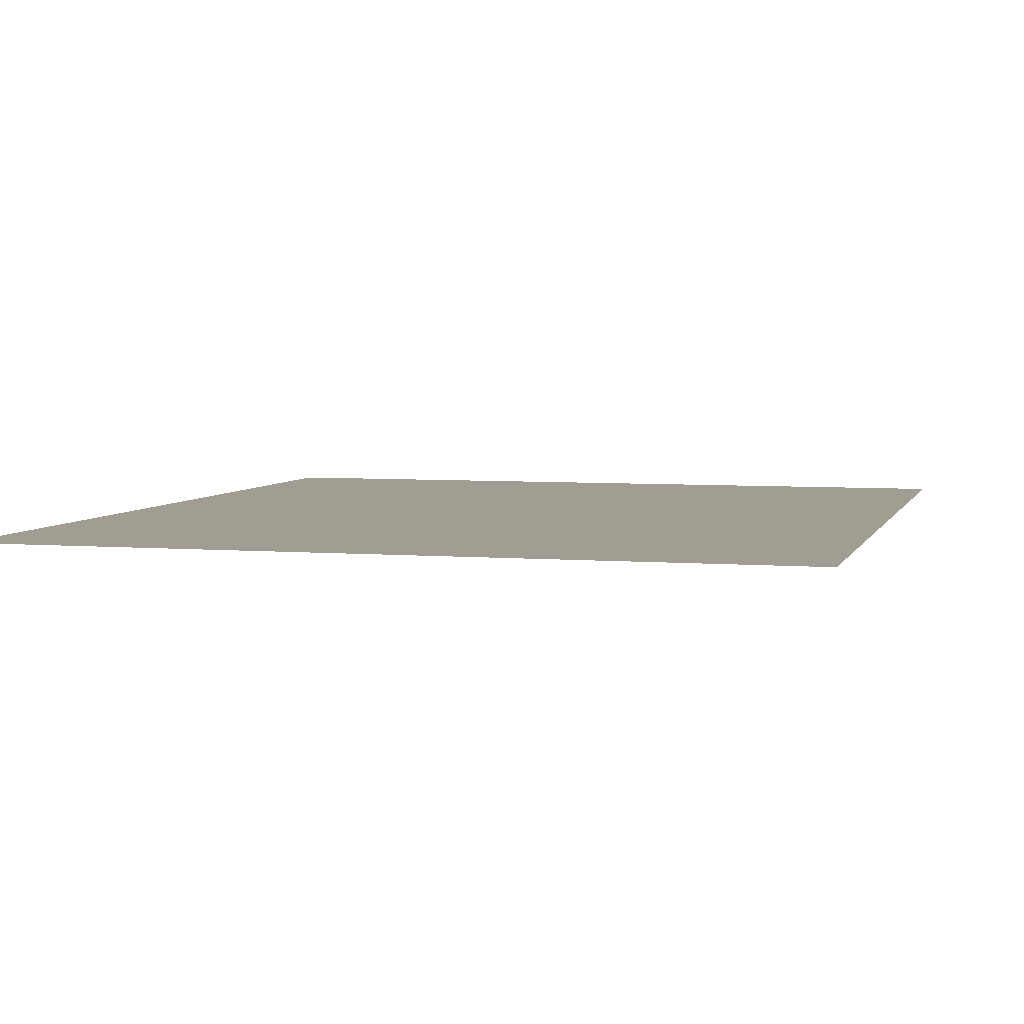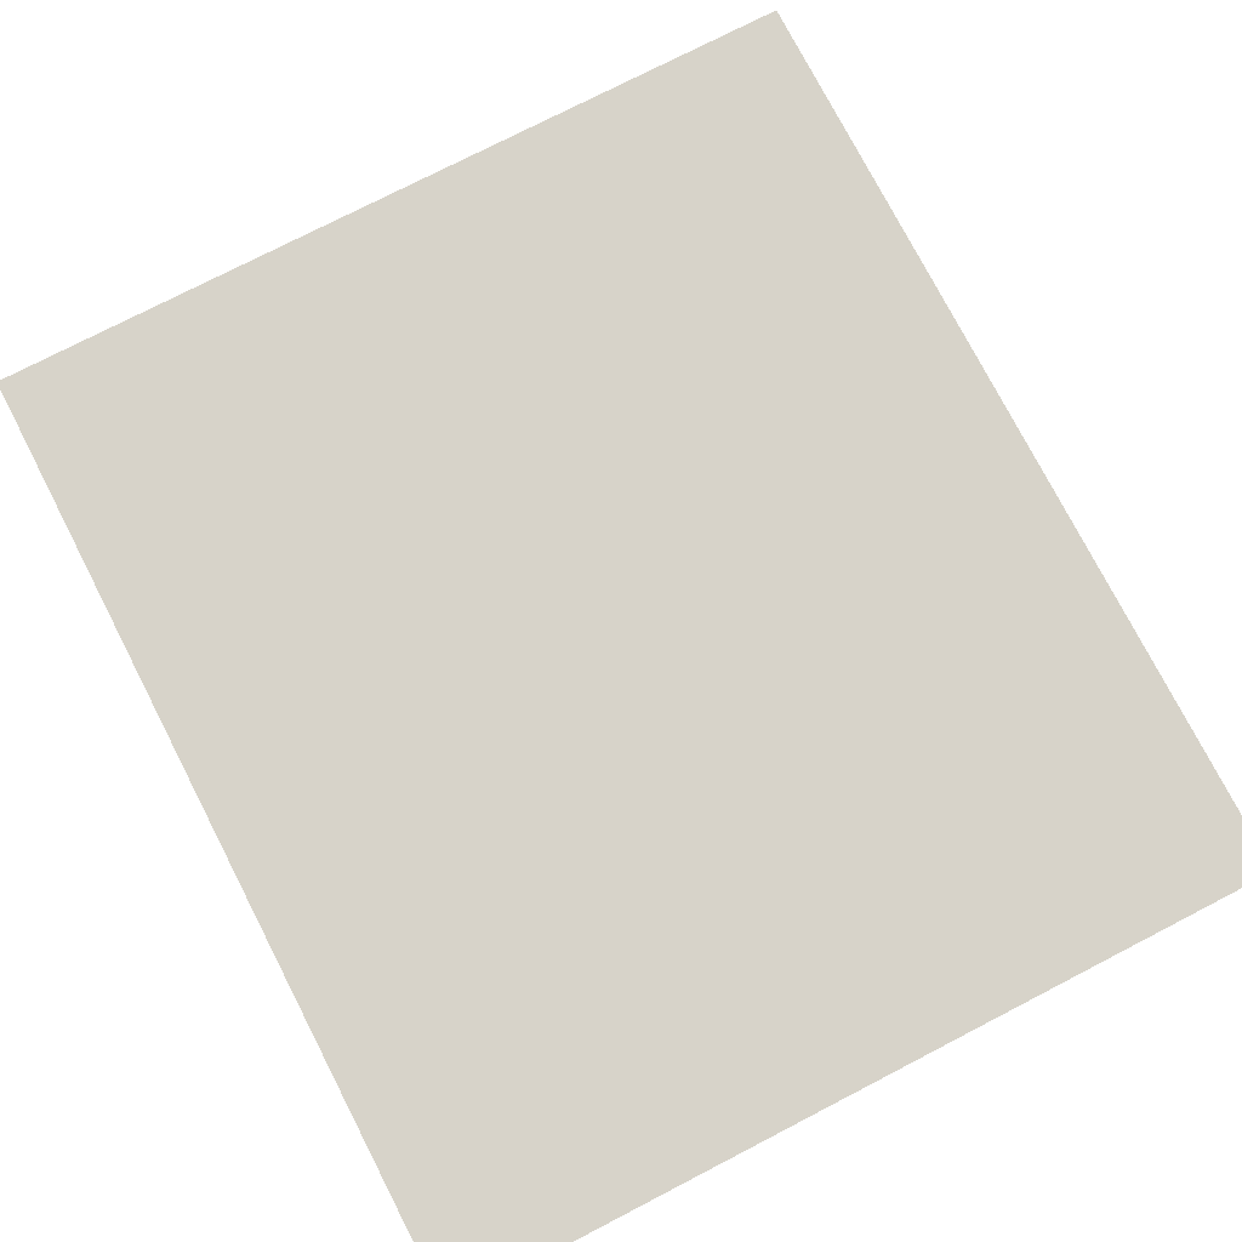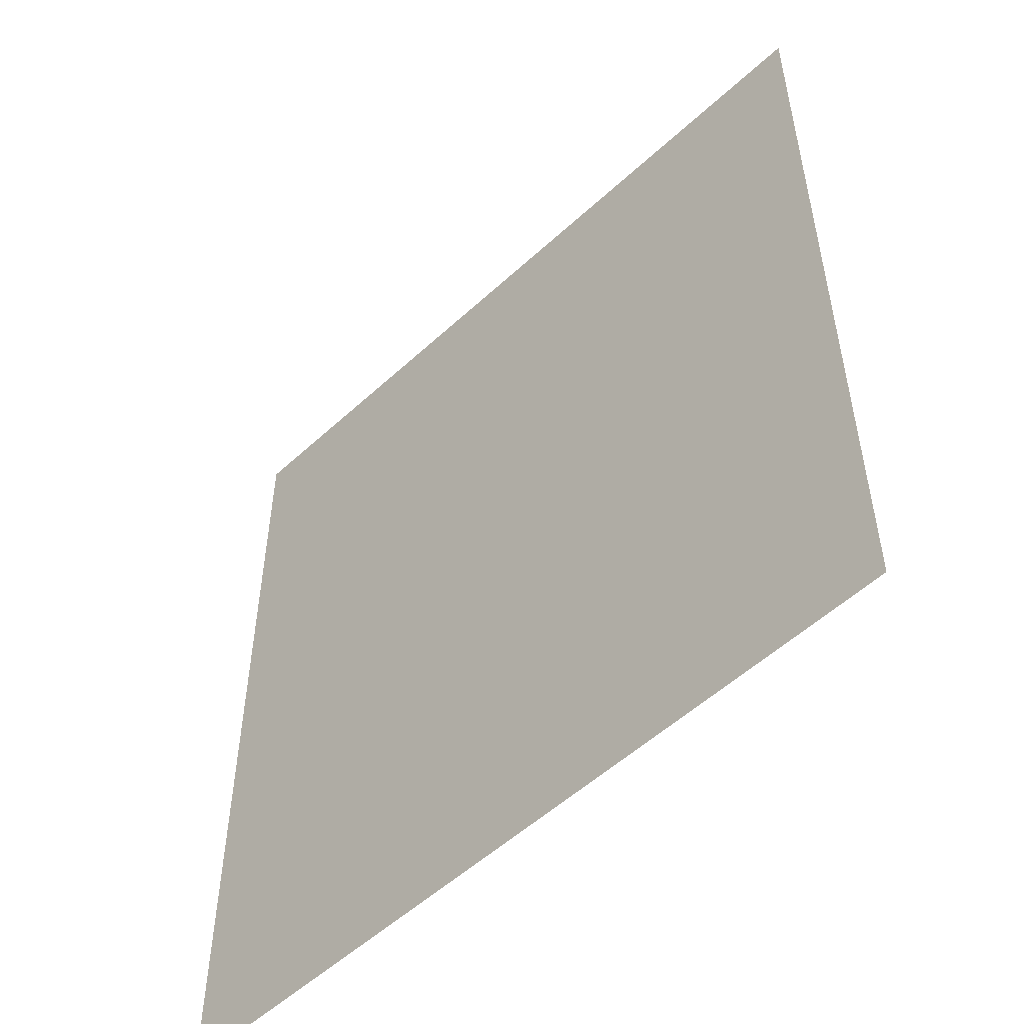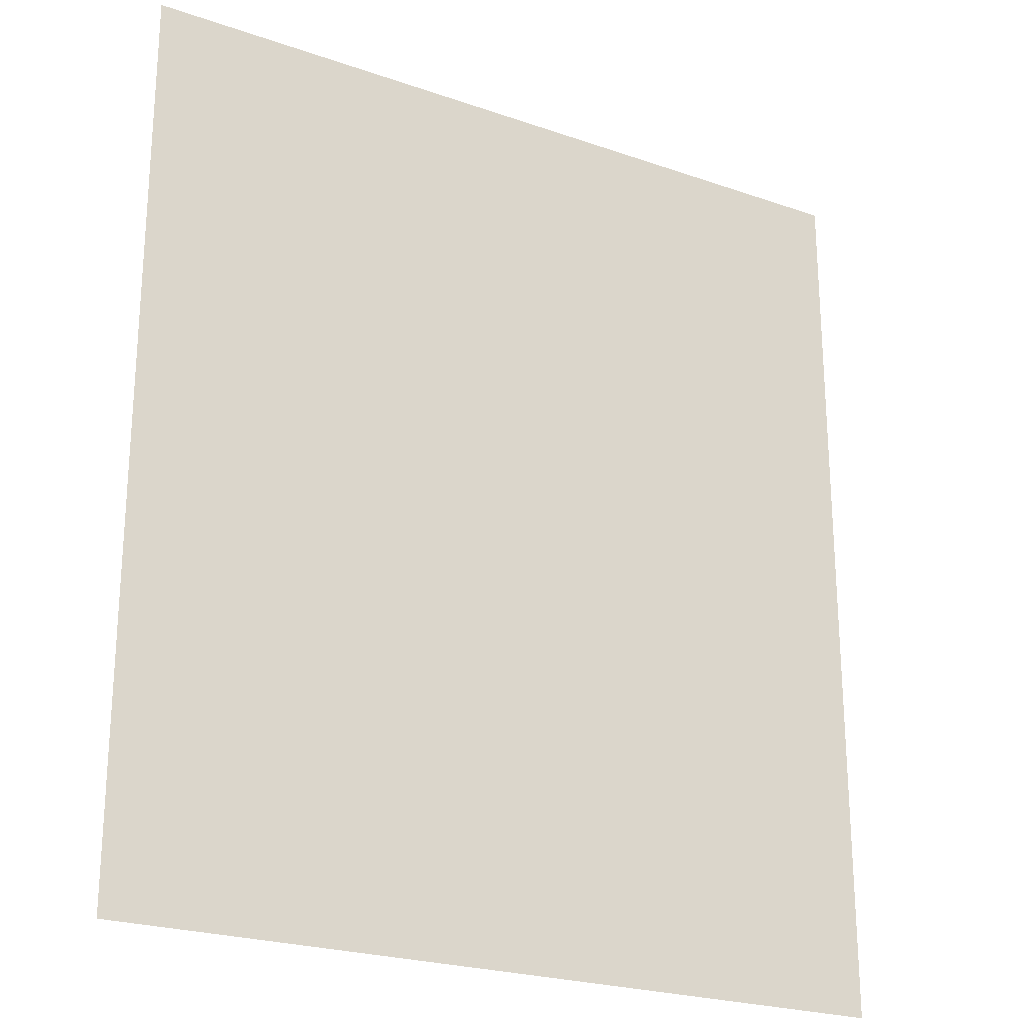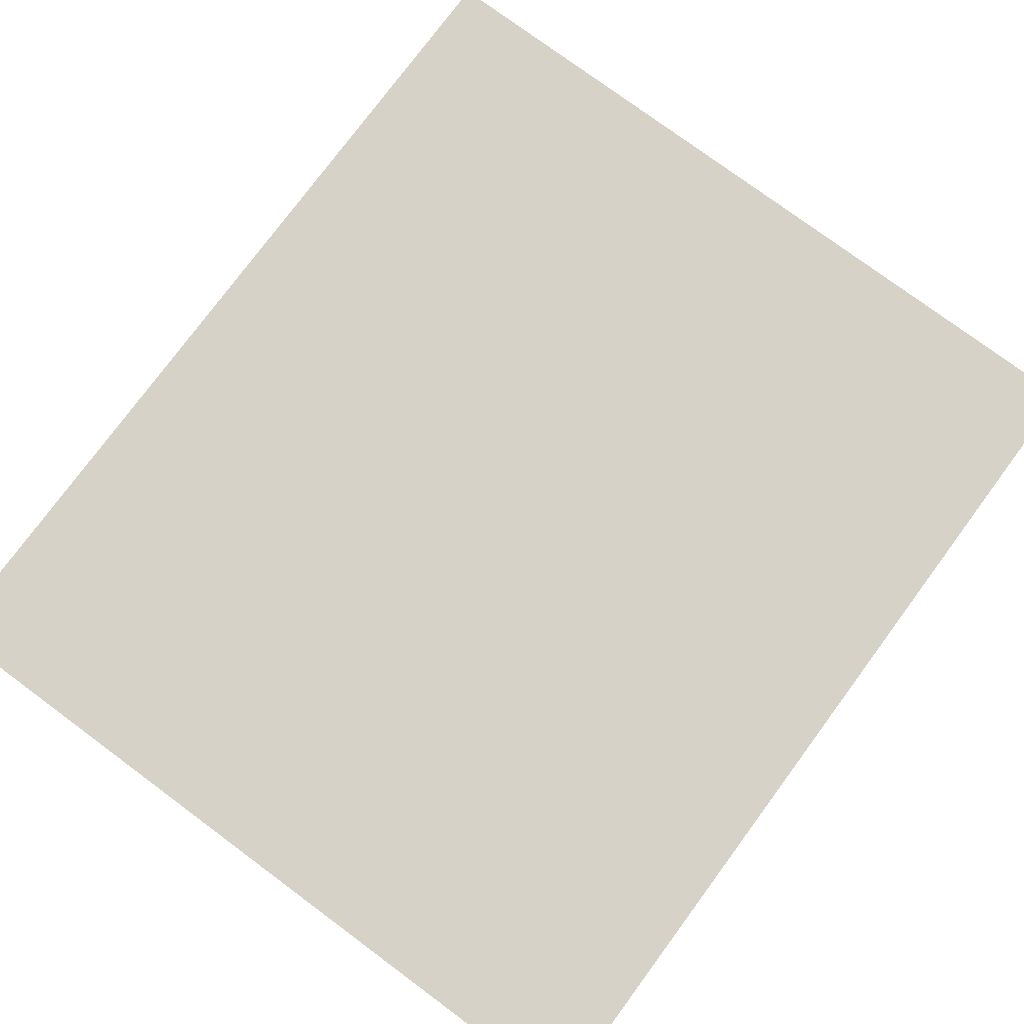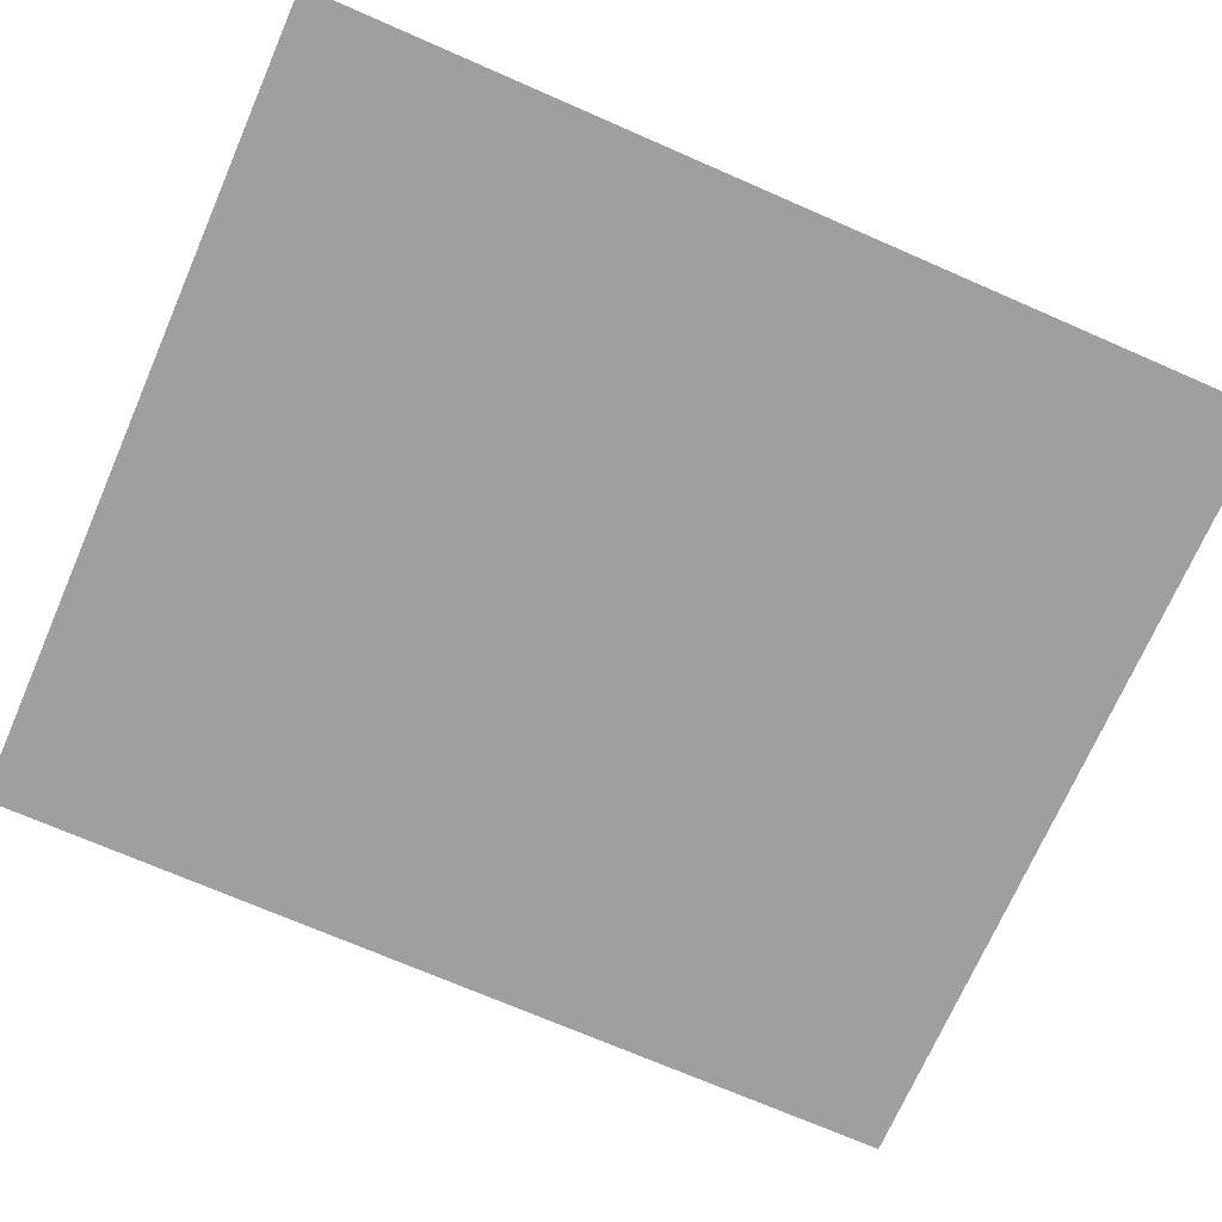
<metadata>
{"format":"obj","ext":"obj","renderer":"f3d","projection":"perspective","resolution":1024,"background":"white","views":[{"elev":4.8,"azim":-165.0,"up":"+Y"},{"elev":76.3,"azim":152.7,"up":"+Y"},{"elev":-53.6,"azim":44.5,"up":"+Z"},{"elev":-23.6,"azim":-30.3,"up":"+Z"},{"elev":77.3,"azim":-143.5,"up":"+Y"},{"elev":-71.3,"azim":66.4,"up":"+Y"}]}
</metadata>
<code>
o Undercrypt
g Undercrypt
v 94 0 95
v 94 0 96.82
v 92.41 0 95
v 92.41 0 96.82
v 94 0 98.64
v 92.41 0 98.64
v 94 0 100.5
v 92.41 0 100.5
v 94 0 102.3
v 92.41 0 102.3
v 94 0 104.1
v 92.41 0 104.1
v 94 0 105.9
v 92.41 0 105.9
v 94 0 107.7
v 92.41 0 107.7
v 94 0 109.5
v 92.41 0 109.5
v 94 0 111.4
v 92.41 0 111.4
v 94 0 113.2
v 92.41 0 113.2
v 94 0 115
v 92.41 0 115
v 90.82 0 95
v 90.82 0 96.82
v 90.82 0 98.64
v 90.82 0 100.5
v 90.82 0 102.3
v 90.82 0 104.1
v 90.82 0 105.9
v 90.82 0 107.7
v 90.82 0 109.5
v 90.82 0 111.4
v 90.82 0 113.2
v 90.82 0 115
v 89.23 0 95
v 89.23 0 96.82
v 89.23 0 98.64
v 89.23 0 100.5
v 89.23 0 102.3
v 89.23 0 104.1
v 89.23 0 105.9
v 89.23 0 107.7
v 89.23 0 109.5
v 89.23 0 111.4
v 89.23 0 113.2
v 89.23 0 115
v 87.64 0 95
v 87.64 0 96.82
v 87.64 0 98.64
v 87.64 0 100.5
v 87.64 0 102.3
v 87.64 0 104.1
v 87.64 0 105.9
v 87.64 0 107.7
v 87.64 0 109.5
v 87.64 0 111.4
v 87.64 0 113.2
v 87.64 0 115
v 86.05 0 95
v 86.05 0 96.82
v 86.05 0 98.64
v 86.05 0 100.5
v 86.05 0 102.3
v 86.05 0 104.1
v 86.05 0 105.9
v 86.05 0 107.7
v 86.05 0 109.5
v 86.05 0 111.4
v 86.05 0 113.2
v 86.05 0 115
v 84.45 0 95
v 84.45 0 96.82
v 84.45 0 98.64
v 84.45 0 100.5
v 84.45 0 102.3
v 84.45 0 104.1
v 84.45 0 105.9
v 84.45 0 107.7
v 84.45 0 109.5
v 84.45 0 111.4
v 84.45 0 113.2
v 84.45 0 115
v 82.86 0 95
v 82.86 0 96.82
v 82.86 0 98.64
v 82.86 0 100.5
v 82.86 0 102.3
v 82.86 0 104.1
v 82.86 0 105.9
v 82.86 0 107.7
v 82.86 0 109.5
v 82.86 0 111.4
v 82.86 0 113.2
v 82.86 0 115
v 81.27 0 95
v 81.27 0 96.82
v 81.27 0 98.64
v 81.27 0 100.5
v 81.27 0 102.3
v 81.27 0 104.1
v 81.27 0 105.9
v 81.27 0 107.7
v 81.27 0 109.5
v 81.27 0 111.4
v 81.27 0 113.2
v 81.27 0 115
v 79.68 0 95
v 79.68 0 96.82
v 79.68 0 98.64
v 79.68 0 100.5
v 79.68 0 102.3
v 79.68 0 104.1
v 79.68 0 105.9
v 79.68 0 107.7
v 79.68 0 109.5
v 79.68 0 111.4
v 79.68 0 113.2
v 79.68 0 115
v 78.09 0 95
v 78.09 0 96.82
v 78.09 0 98.64
v 78.09 0 100.5
v 78.09 0 102.3
v 78.09 0 104.1
v 78.09 0 105.9
v 78.09 0 107.7
v 78.09 0 109.5
v 78.09 0 111.4
v 78.09 0 113.2
v 78.09 0 115
v 76.5 0 95
v 76.5 0 96.82
v 76.5 0 98.64
v 76.5 0 100.5
v 76.5 0 102.3
v 76.5 0 104.1
v 76.5 0 105.9
v 76.5 0 107.7
v 76.5 0 109.5
v 76.5 0 111.4
v 76.5 0 113.2
v 76.5 0 115
g Undercrypt
f 3 4 2 1
f 4 6 5 2
f 6 8 7 5
f 8 10 9 7
f 10 12 11 9
f 12 14 13 11
f 14 16 15 13
f 16 18 17 15
f 18 20 19 17
f 20 22 21 19
f 22 24 23 21
f 25 26 4 3
f 26 27 6 4
f 27 28 8 6
f 28 29 10 8
f 29 30 12 10
f 30 31 14 12
f 31 32 16 14
f 32 33 18 16
f 33 34 20 18
f 34 35 22 20
f 35 36 24 22
f 37 38 26 25
f 38 39 27 26
f 39 40 28 27
f 40 41 29 28
f 41 42 30 29
f 42 43 31 30
f 43 44 32 31
f 44 45 33 32
f 45 46 34 33
f 46 47 35 34
f 47 48 36 35
f 49 50 38 37
f 50 51 39 38
f 51 52 40 39
f 52 53 41 40
f 53 54 42 41
f 54 55 43 42
f 55 56 44 43
f 56 57 45 44
f 57 58 46 45
f 58 59 47 46
f 59 60 48 47
f 61 62 50 49
f 62 63 51 50
f 63 64 52 51
f 64 65 53 52
f 65 66 54 53
f 66 67 55 54
f 67 68 56 55
f 68 69 57 56
f 69 70 58 57
f 70 71 59 58
f 71 72 60 59
f 73 74 62 61
f 74 75 63 62
f 75 76 64 63
f 76 77 65 64
f 77 78 66 65
f 78 79 67 66
f 79 80 68 67
f 80 81 69 68
f 81 82 70 69
f 82 83 71 70
f 83 84 72 71
f 85 86 74 73
f 86 87 75 74
f 87 88 76 75
f 88 89 77 76
f 89 90 78 77
f 90 91 79 78
f 91 92 80 79
f 92 93 81 80
f 93 94 82 81
f 94 95 83 82
f 95 96 84 83
f 97 98 86 85
f 98 99 87 86
f 99 100 88 87
f 100 101 89 88
f 101 102 90 89
f 102 103 91 90
f 103 104 92 91
f 104 105 93 92
f 105 106 94 93
f 106 107 95 94
f 107 108 96 95
f 109 110 98 97
f 110 111 99 98
f 111 112 100 99
f 112 113 101 100
f 113 114 102 101
f 114 115 103 102
f 115 116 104 103
f 116 117 105 104
f 117 118 106 105
f 118 119 107 106
f 119 120 108 107
f 121 122 110 109
f 122 123 111 110
f 123 124 112 111
f 124 125 113 112
f 125 126 114 113
f 126 127 115 114
f 127 128 116 115
f 128 129 117 116
f 129 130 118 117
f 130 131 119 118
f 131 132 120 119
f 133 134 122 121
f 134 135 123 122
f 135 136 124 123
f 136 137 125 124
f 137 138 126 125
f 138 139 127 126
f 139 140 128 127
f 140 141 129 128
f 141 142 130 129
f 142 143 131 130
f 143 144 132 131

</code>
